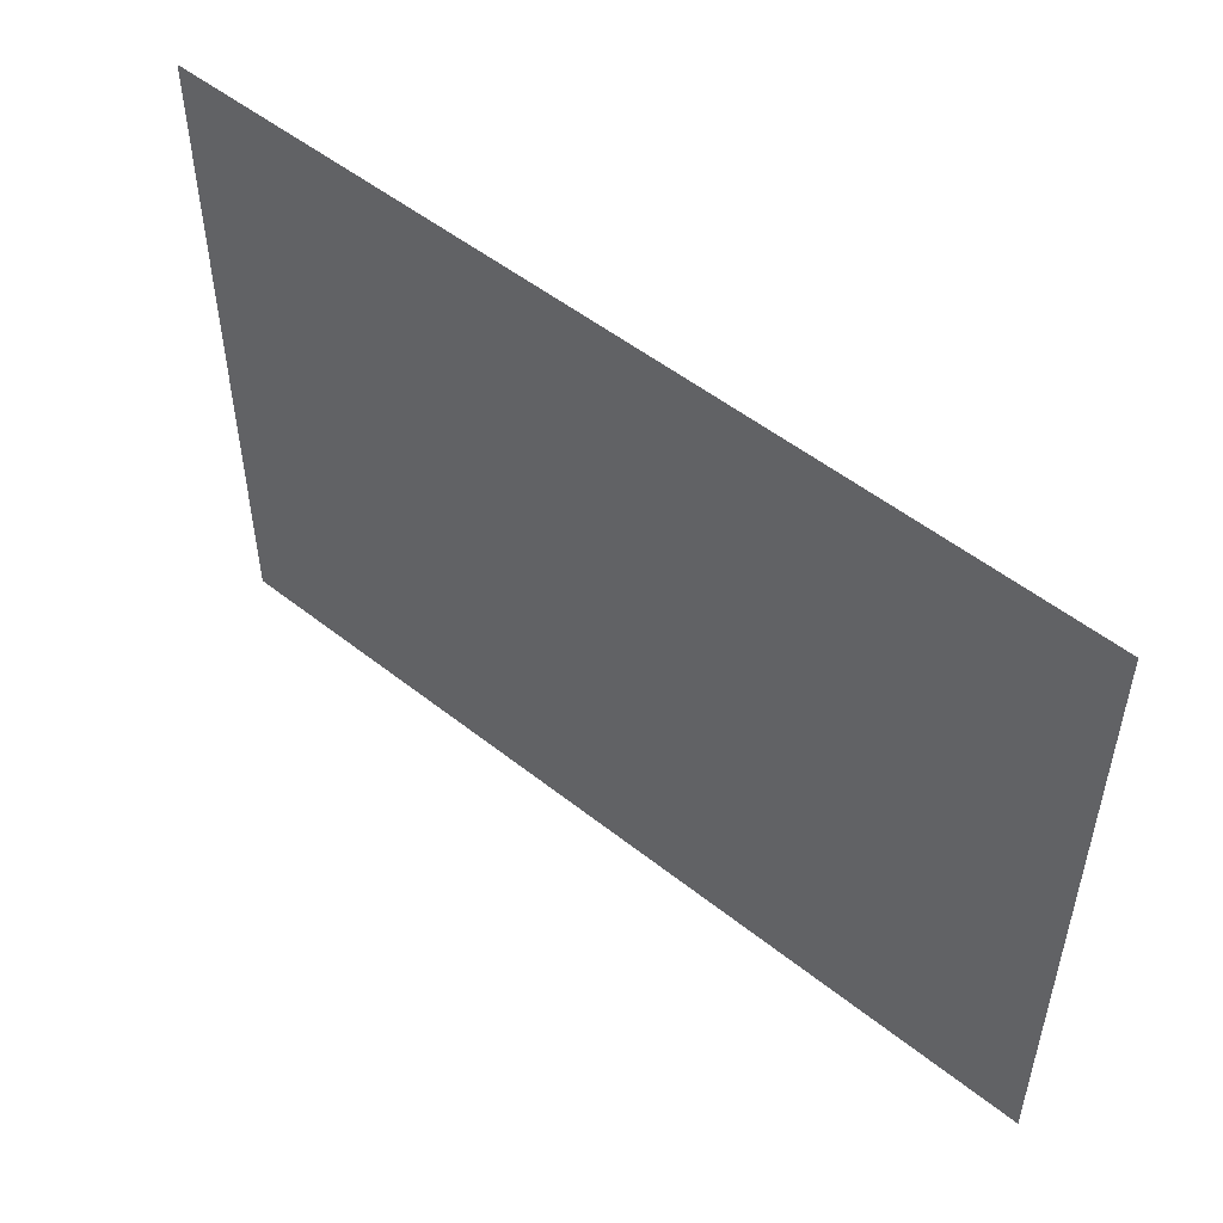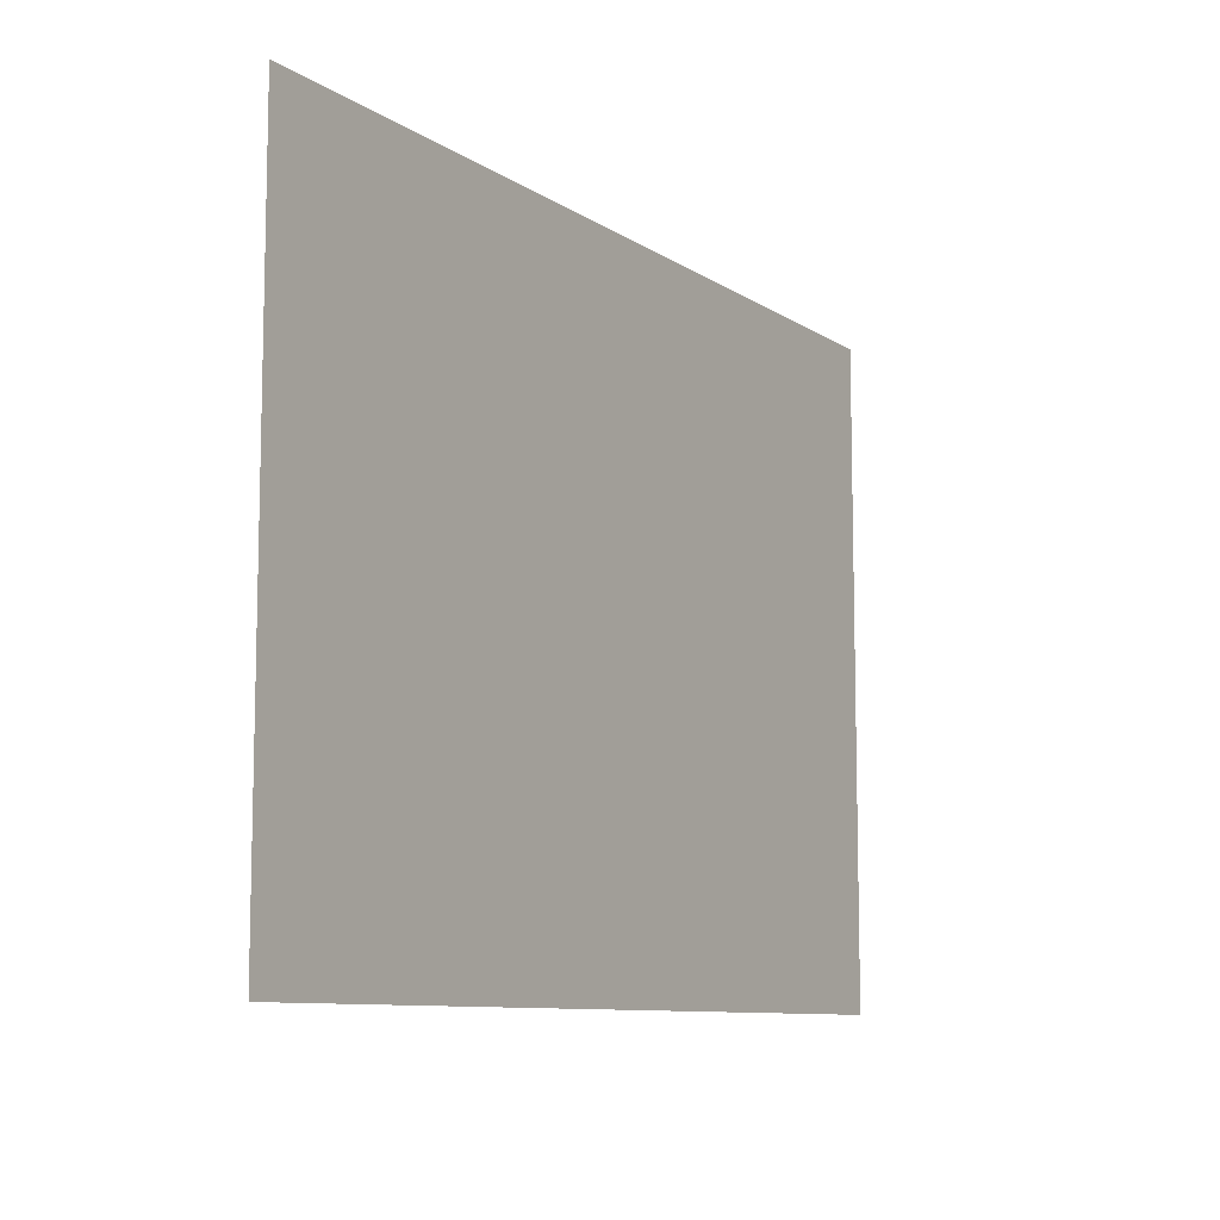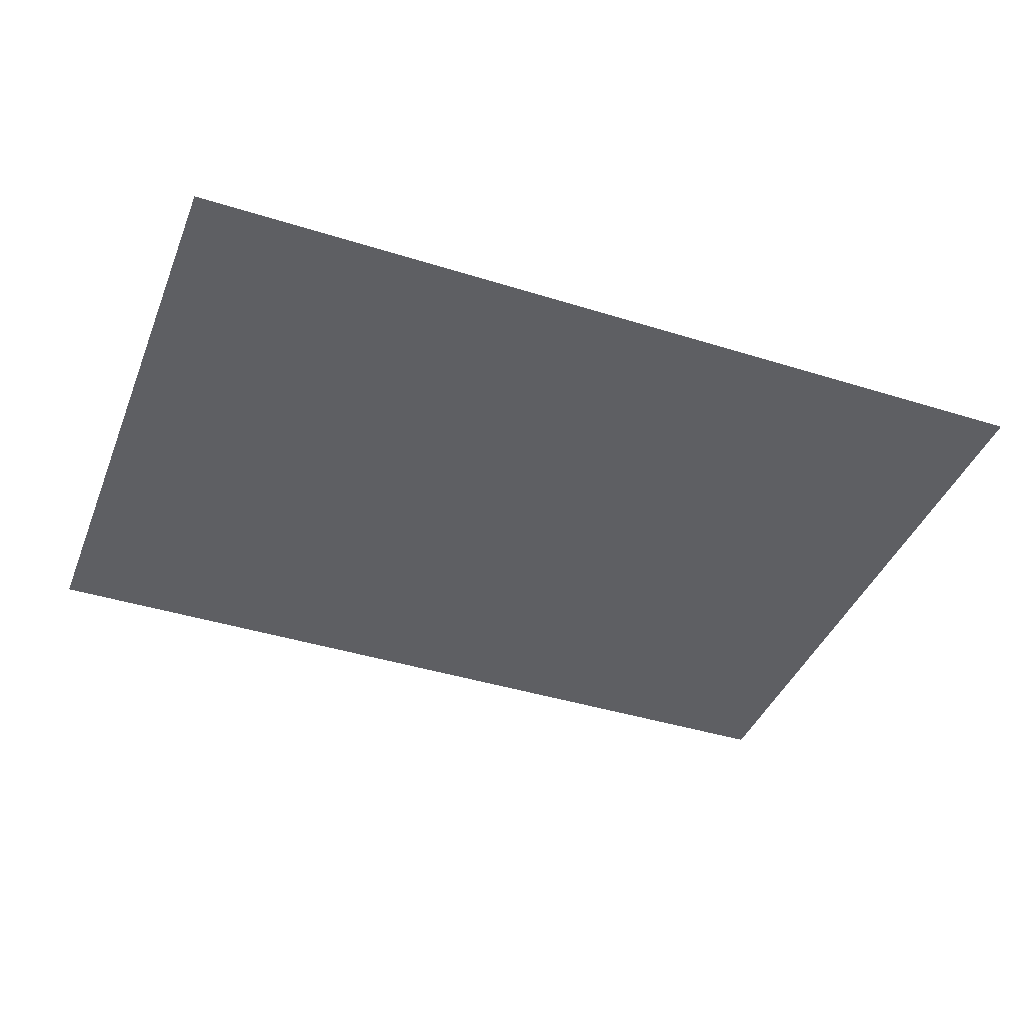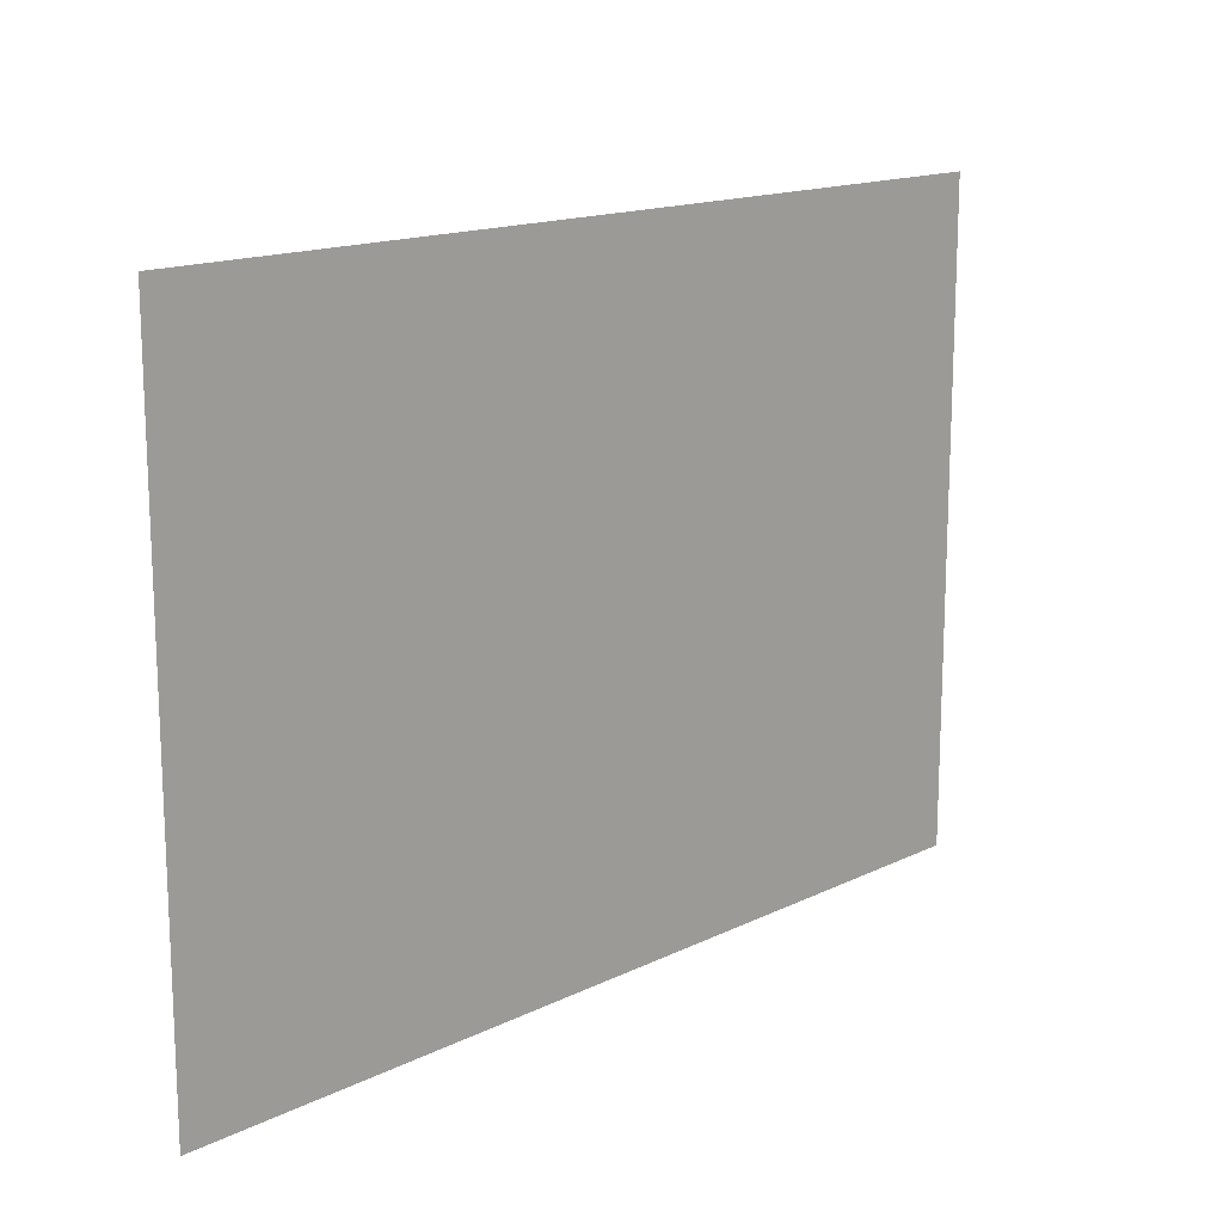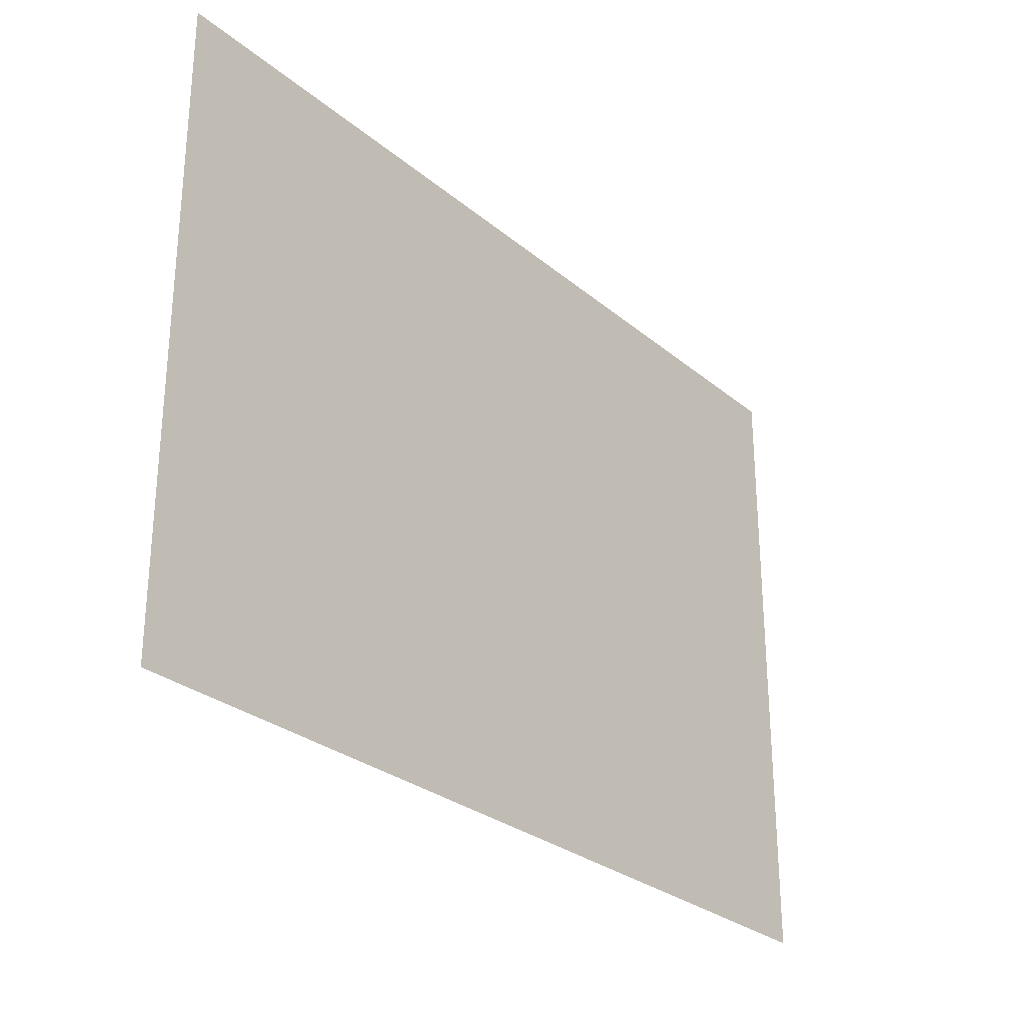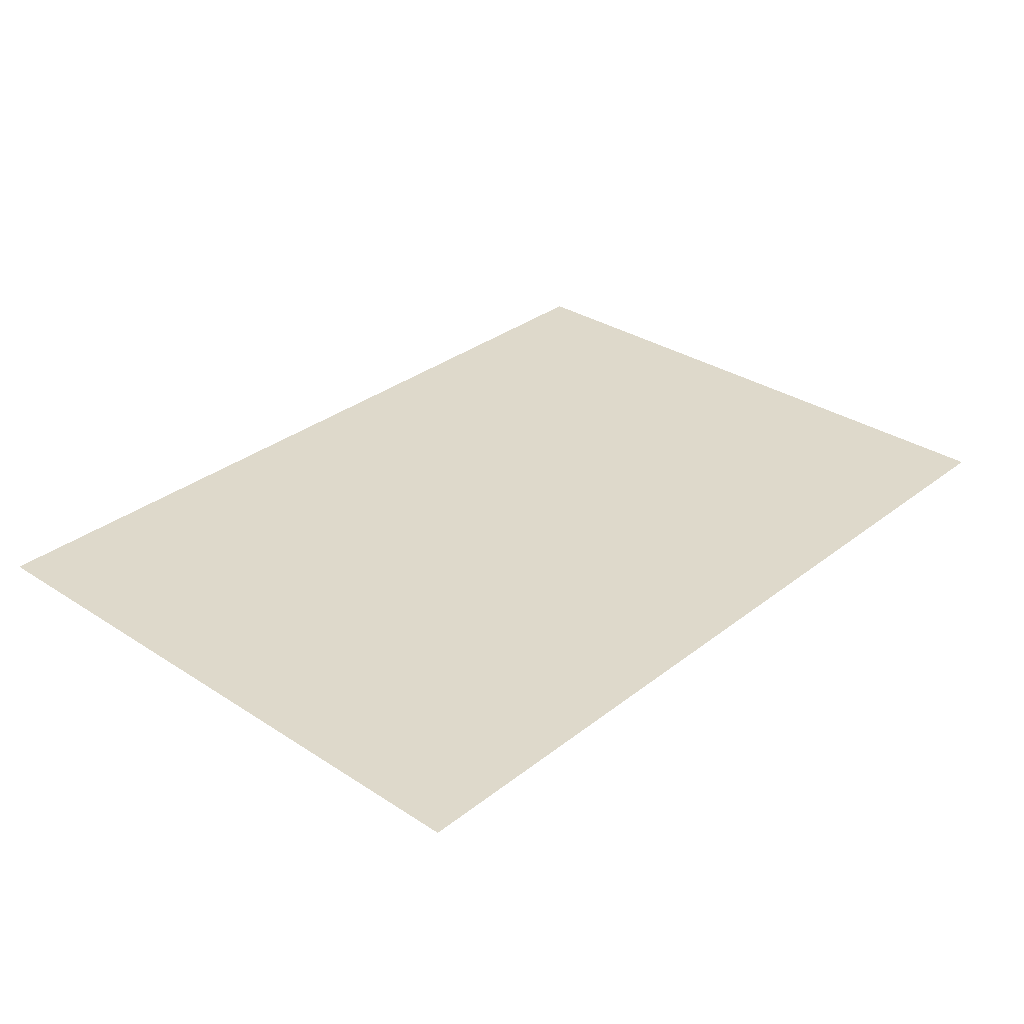
<metadata>
{"format":"obj","ext":"obj","renderer":"f3d","projection":"perspective","resolution":1024,"background":"white","views":[{"elev":51.6,"azim":-139.3,"up":"+Z"},{"elev":-9.4,"azim":121.5,"up":"+Z"},{"elev":-41.4,"azim":-20.8,"up":"+Y"},{"elev":15.3,"azim":-45.9,"up":"+Z"},{"elev":-28.2,"azim":-51.1,"up":"+Z"},{"elev":31.7,"azim":132.5,"up":"+Y"}]}
</metadata>
<code>
o Sheet3.007_Plane.021
v -0.1643 0 0.1175
v 0.1643 0 0.1175
v -0.1643 0 -0.1175
v 0.1643 0 -0.1175
v -0.1643 0 0.1175
v 0.1643 0 0.1175
v -0.1643 0 -0.1175
v 0.1643 0 -0.1175
f 1 2 4 3
f 5 7 8 6

</code>
